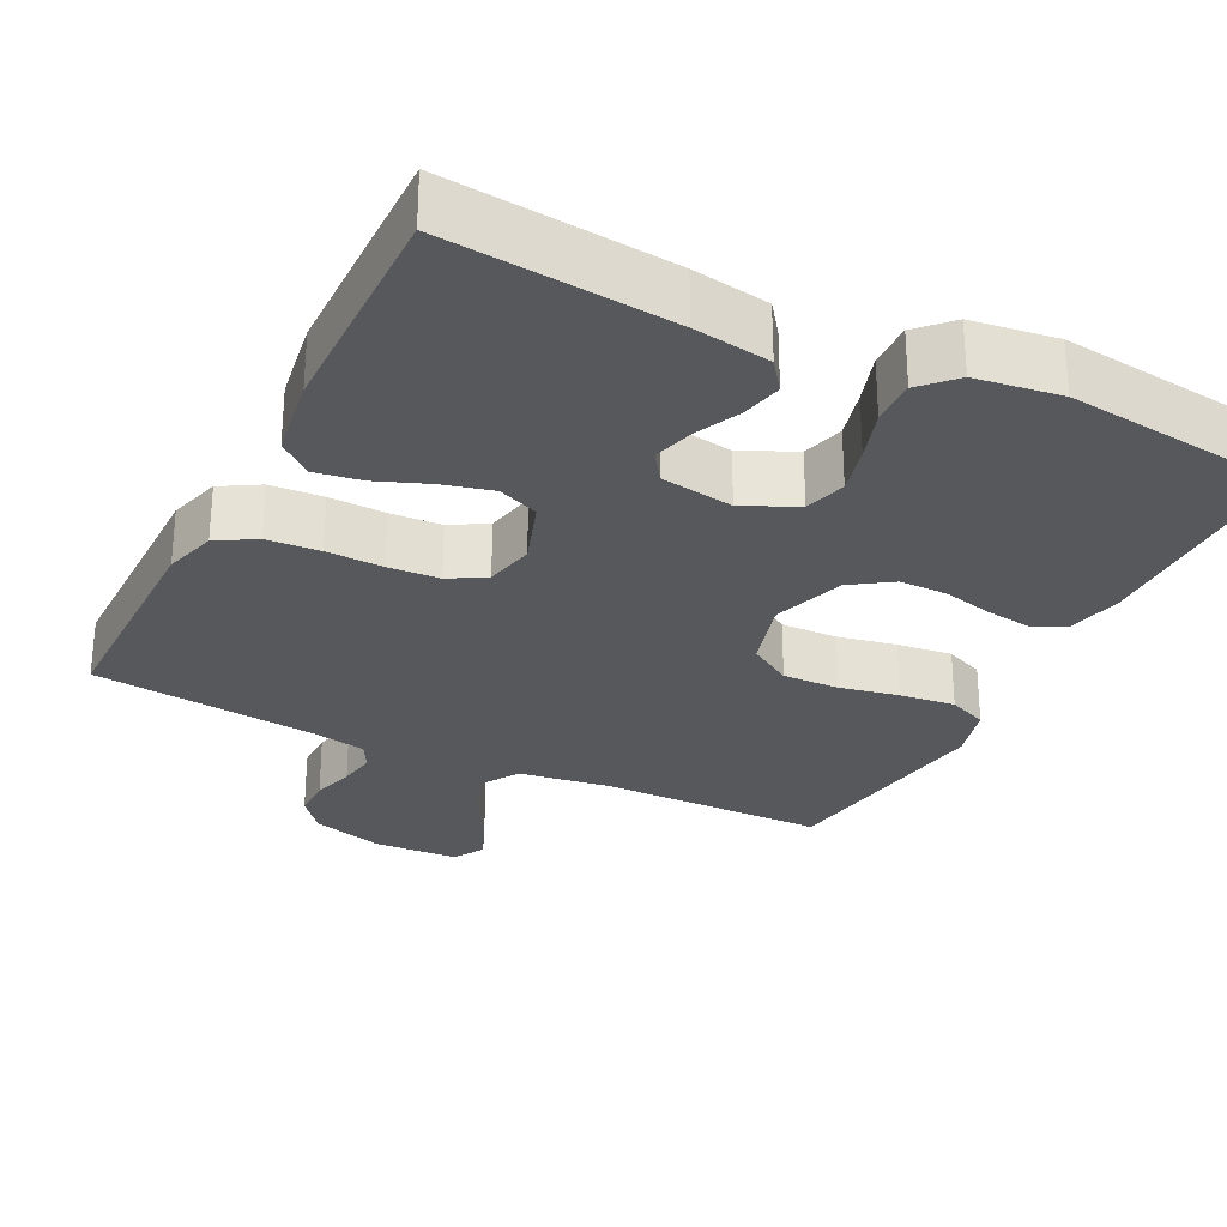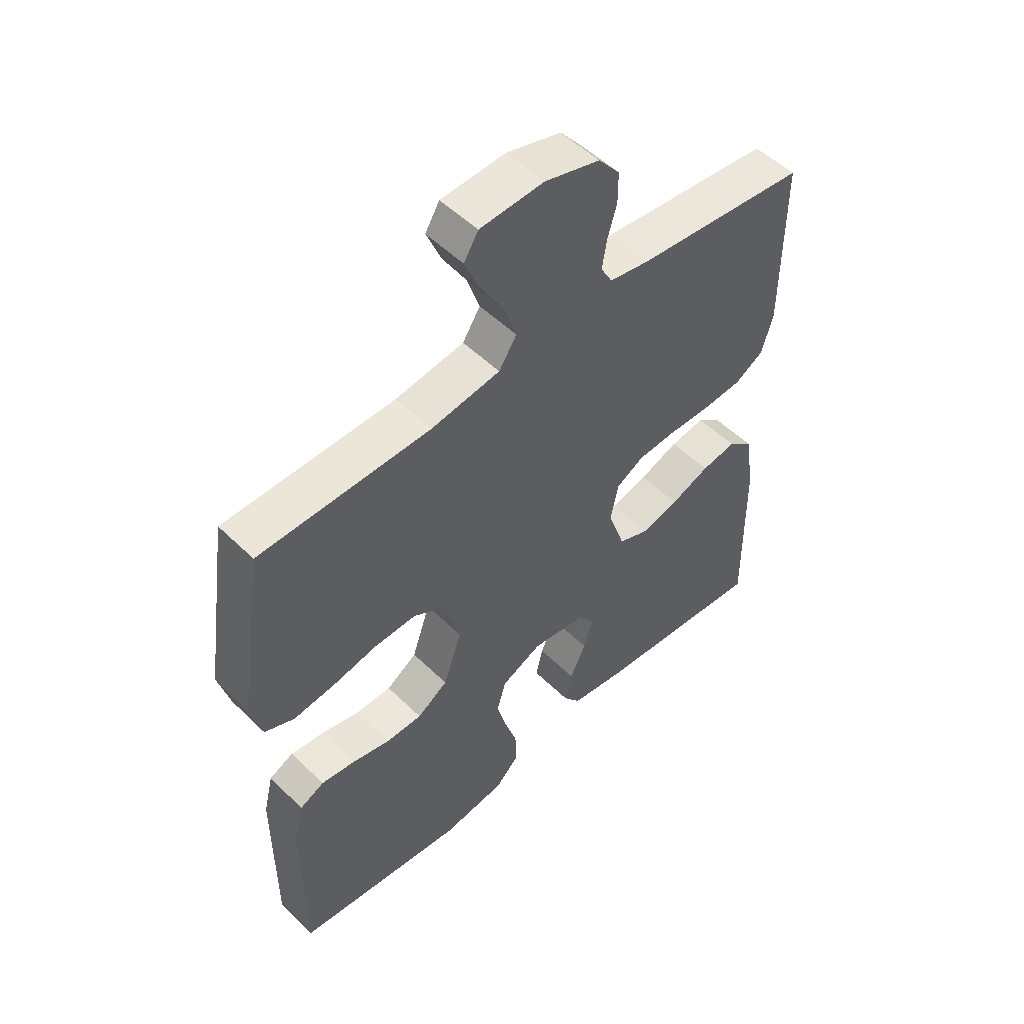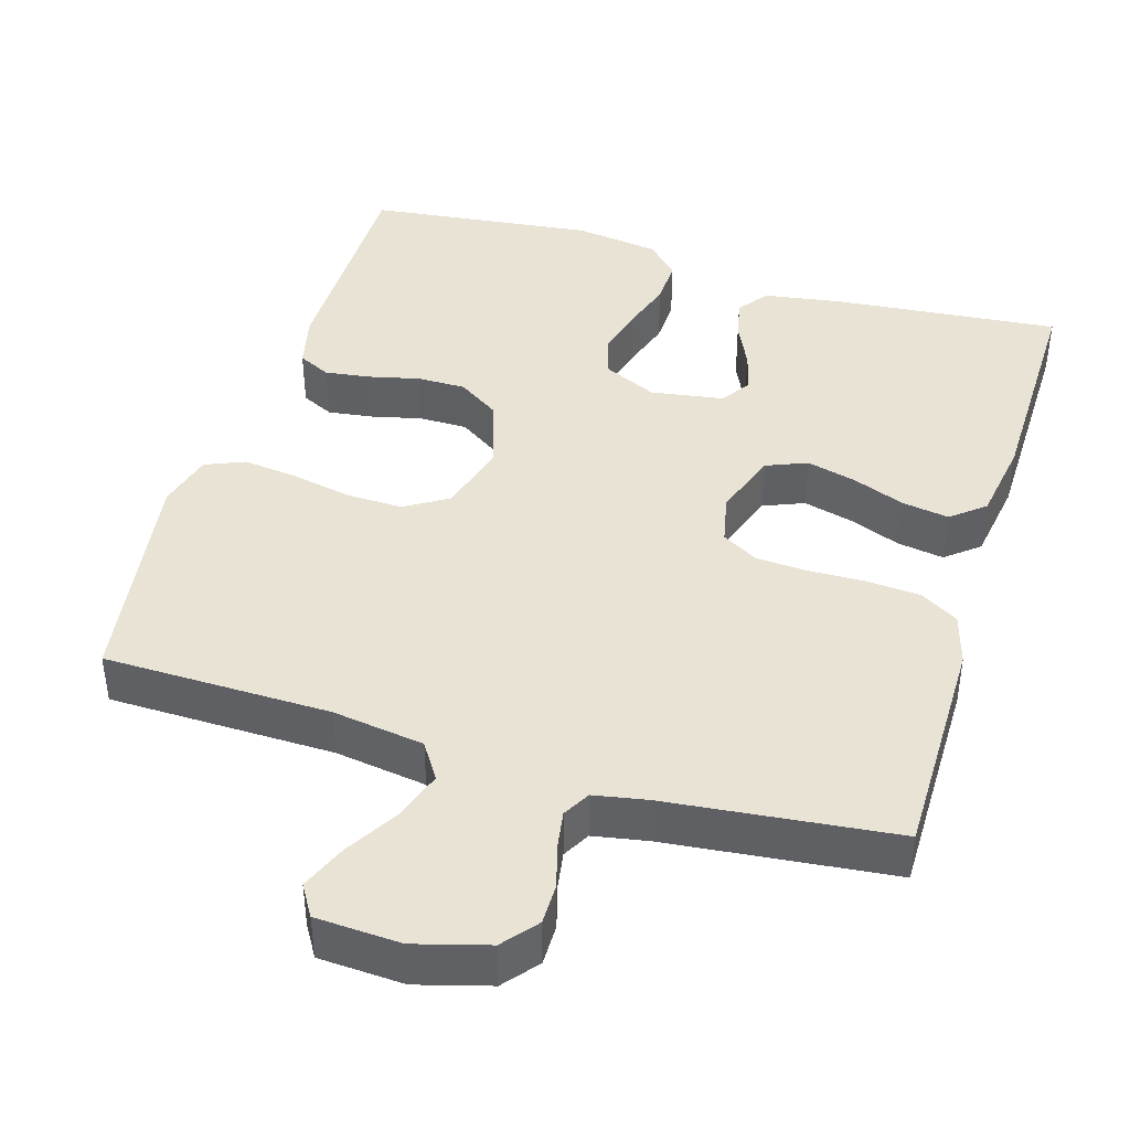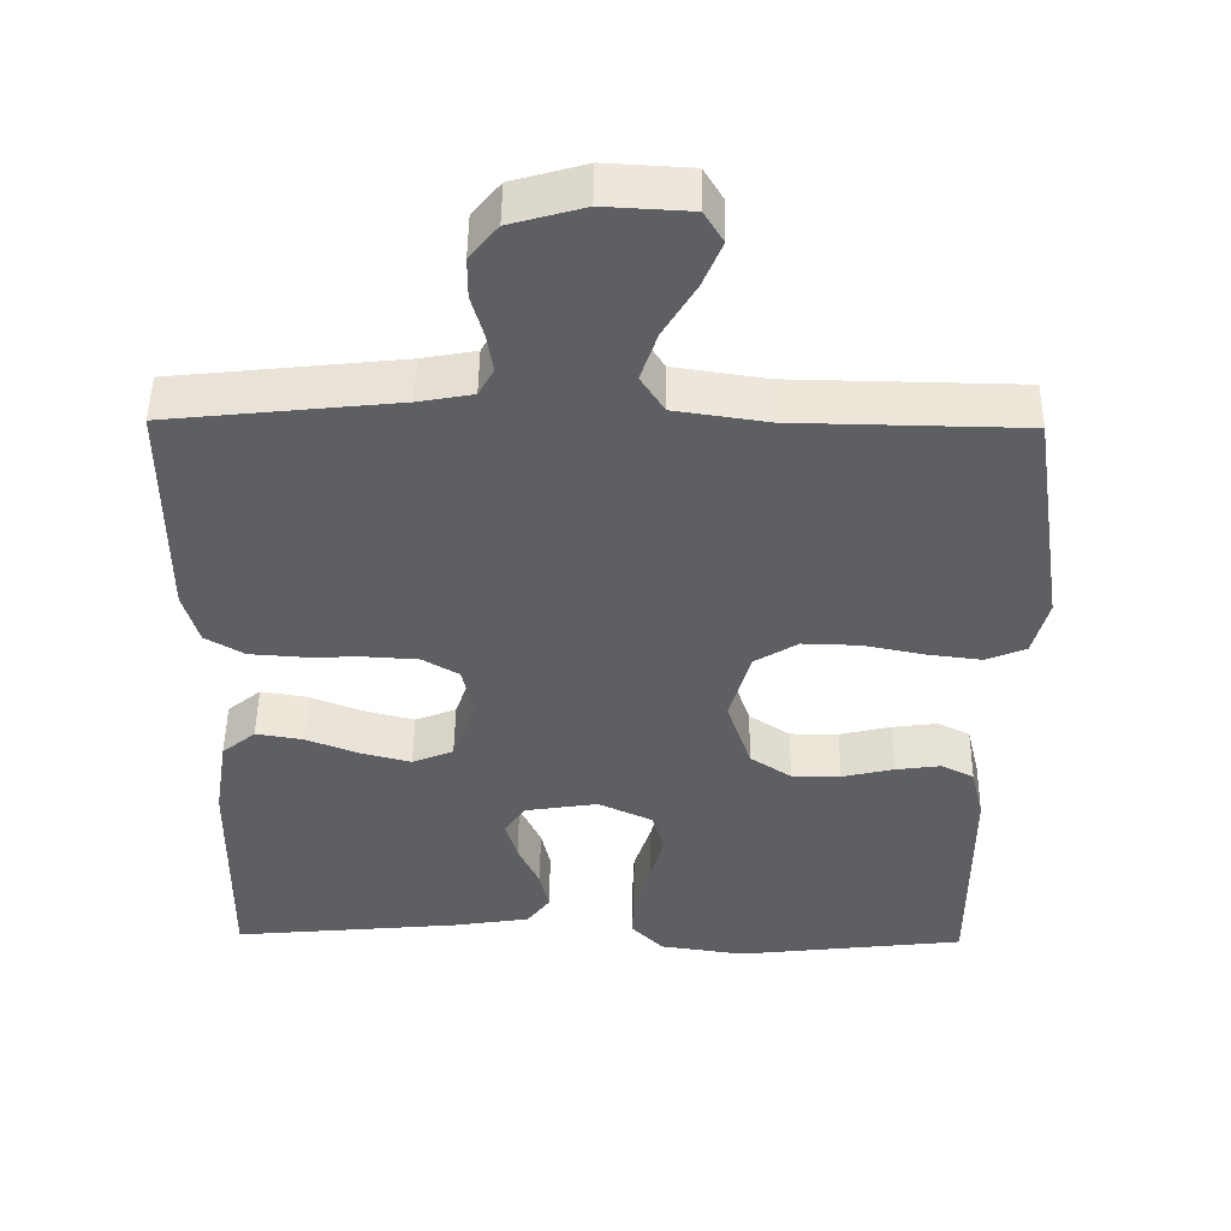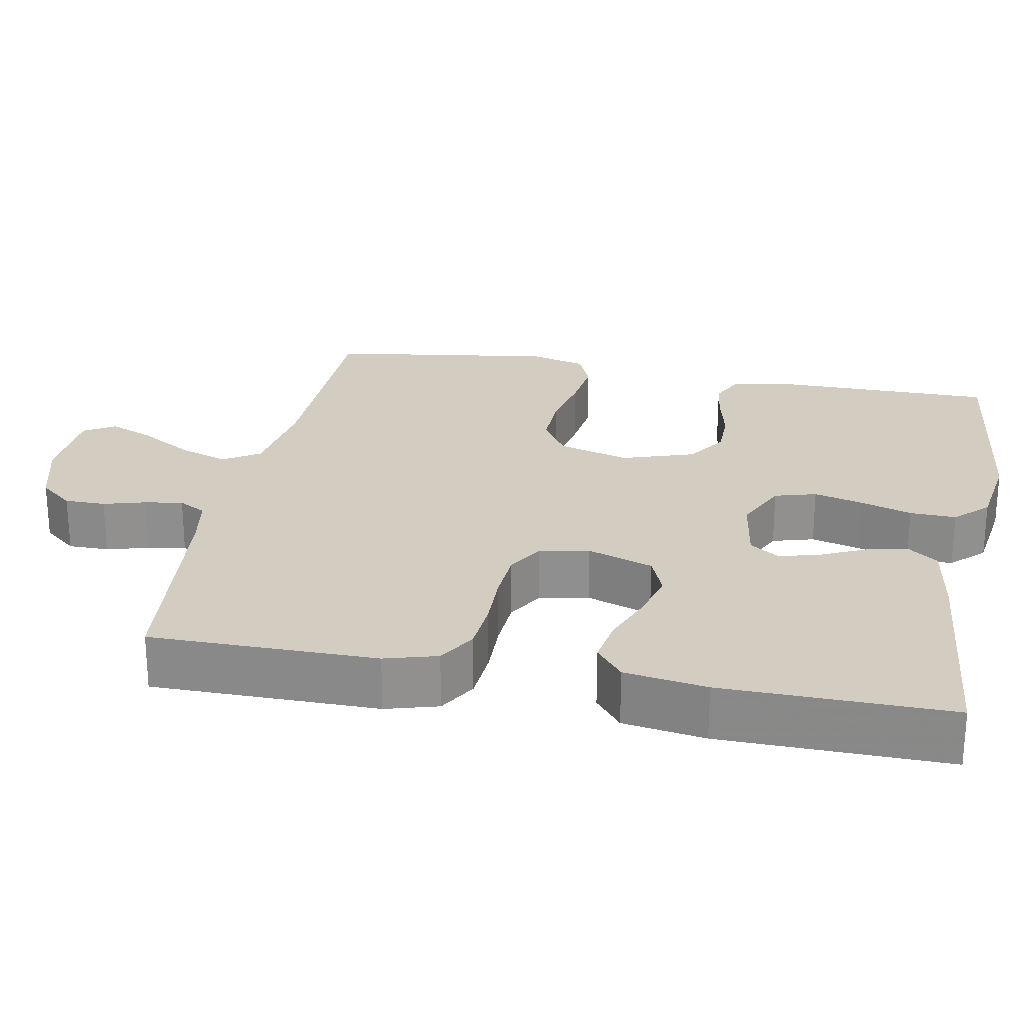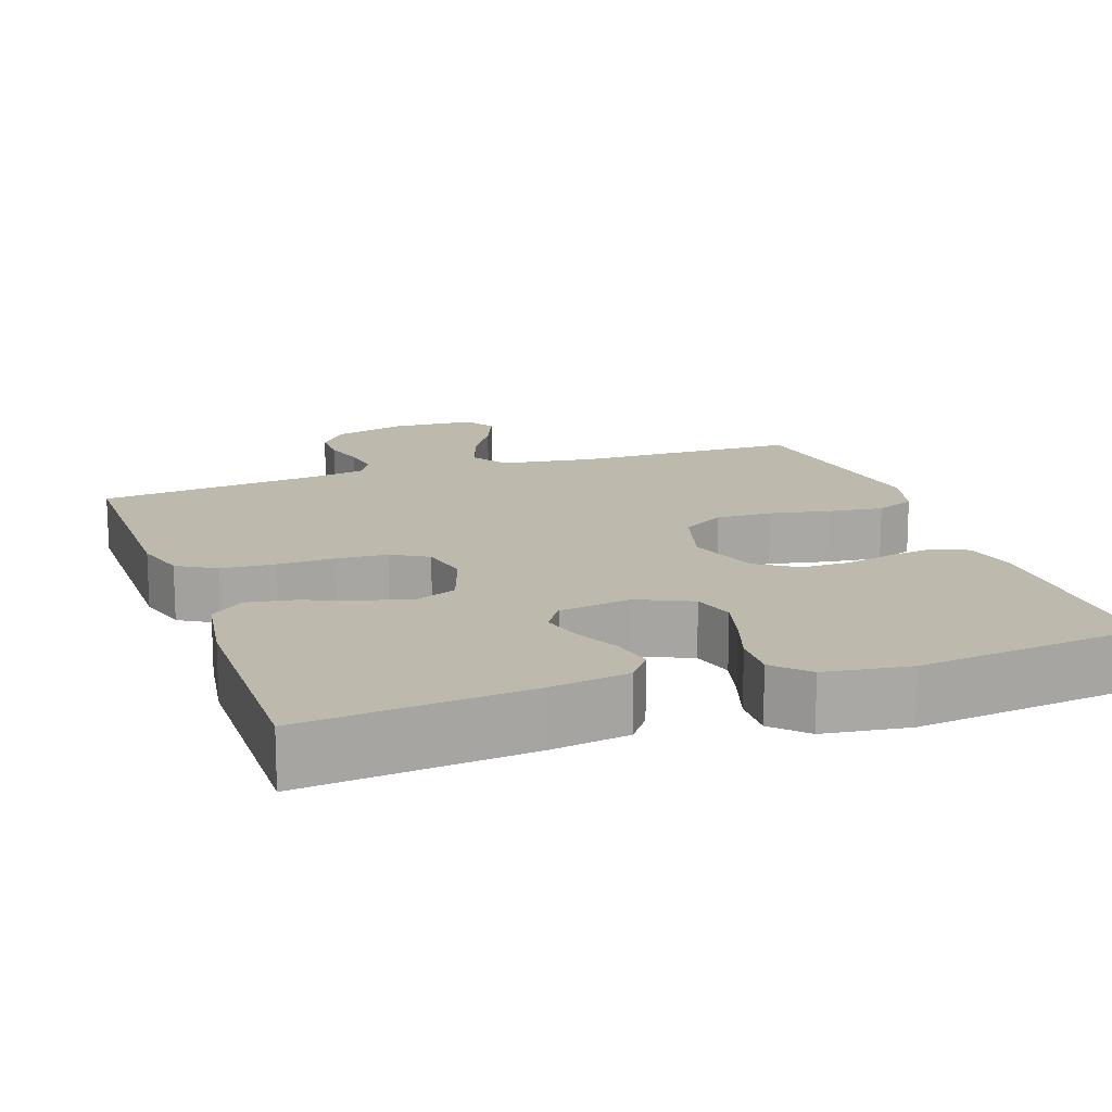
<metadata>
{"format":"obj","ext":"obj","renderer":"f3d","projection":"perspective","resolution":1024,"background":"white","views":[{"elev":-28.5,"azim":153.4,"up":"+Y"},{"elev":52.1,"azim":-43.6,"up":"+Z"},{"elev":42.1,"azim":16.8,"up":"+Y"},{"elev":48.6,"azim":-179.3,"up":"+Z"},{"elev":24.7,"azim":100.9,"up":"+Y"},{"elev":15.3,"azim":160.7,"up":"+Y"}]}
</metadata>
<code>
v 0.5 0.07 -0.5
v 0.2 0.07 -0.472
v 0.098 0.07 -0.456
v 0.068 0.07 -0.416
v 0.08 0.07 -0.362
v 0.108 0.07 -0.302
v 0.123 0.07 -0.248
v 0.096 0.07 -0.209
v 0 0.07 -0.194
v -0.071 0.07 -0.227
v -0.087 0.07 -0.282
v -0.07 0.07 -0.347
v -0.048 0.07 -0.415
v -0.046 0.07 -0.476
v -0.088 0.07 -0.519
v -0.2 0.07 -0.535
v -0.5 0.07 -0.5
v -0.5 0.07 -0.2
v -0.483 0.07 -0.128
v -0.44 0.07 -0.107
v -0.381 0.07 -0.115
v -0.313 0.07 -0.131
v -0.249 0.07 -0.131
v -0.195 0.07 -0.095
v -0.163 0.07 0
v -0.19 0.07 0.095
v -0.247 0.07 0.13
v -0.321 0.07 0.128
v -0.4 0.07 0.112
v -0.473 0.07 0.103
v -0.525 0.07 0.125
v -0.545 0.07 0.2
v -0.5 0.07 0.5
v -0.2 0.07 0.505
v -0.079 0.07 0.523
v -0.048 0.07 0.571
v -0.07 0.07 0.636
v -0.112 0.07 0.706
v -0.137 0.07 0.766
v -0.112 0.07 0.807
v 0 0.07 0.813
v 0.096 0.07 0.786
v 0.133 0.07 0.741
v 0.133 0.07 0.687
v 0.117 0.07 0.631
v 0.109 0.07 0.581
v 0.129 0.07 0.545
v 0.2 0.07 0.532
v 0.5 0.07 0.5
v 0.5 0.07 0.2
v 0.48 0.07 0.131
v 0.429 0.07 0.101
v 0.359 0.07 0.096
v 0.284 0.07 0.098
v 0.216 0.07 0.094
v 0.168 0.07 0.066
v 0.154 0.07 0
v 0.184 0.07 -0.087
v 0.238 0.07 -0.109
v 0.304 0.07 -0.092
v 0.373 0.07 -0.065
v 0.435 0.07 -0.055
v 0.479 0.07 -0.091
v 0.496 0.07 -0.2
v 0.5 0 -0.5
v 0.2 0 -0.472
v 0.098 0 -0.456
v 0.068 0 -0.416
v 0.08 0 -0.362
v 0.108 0 -0.302
v 0.123 0 -0.248
v 0.096 0 -0.209
v 0 0 -0.194
v -0.071 0 -0.227
v -0.087 0 -0.282
v -0.07 0 -0.347
v -0.048 0 -0.415
v -0.046 0 -0.476
v -0.088 0 -0.519
v -0.2 0 -0.535
v -0.5 0 -0.5
v -0.5 0 -0.2
v -0.483 0 -0.128
v -0.44 0 -0.107
v -0.381 0 -0.115
v -0.313 0 -0.131
v -0.249 0 -0.131
v -0.195 0 -0.095
v -0.163 0 0
v -0.19 0 0.095
v -0.247 0 0.13
v -0.321 0 0.128
v -0.4 0 0.112
v -0.473 0 0.103
v -0.525 0 0.125
v -0.545 0 0.2
v -0.5 0 0.5
v -0.2 0 0.505
v -0.079 0 0.523
v -0.048 0 0.571
v -0.07 0 0.636
v -0.112 0 0.706
v -0.137 0 0.766
v -0.112 0 0.807
v 0 0 0.813
v 0.096 0 0.786
v 0.133 0 0.741
v 0.133 0 0.687
v 0.117 0 0.631
v 0.109 0 0.581
v 0.129 0 0.545
v 0.2 0 0.532
v 0.5 0 0.5
v 0.5 0 0.2
v 0.48 0 0.131
v 0.429 0 0.101
v 0.359 0 0.096
v 0.284 0 0.098
v 0.216 0 0.094
v 0.168 0 0.066
v 0.154 0 0
v 0.184 0 -0.087
v 0.238 0 -0.109
v 0.304 0 -0.092
v 0.373 0 -0.065
v 0.435 0 -0.055
v 0.479 0 -0.091
v 0.496 0 -0.2
f 60 61 62 63
f 59 60 63 64
f 51 52 53 54
f 51 54 55
f 48 49 50 51
f 47 48 51 55
f 46 47 55 56
f 42 43 44 45
f 42 45 46
f 41 42 46
f 37 38 39 40
f 36 37 40 41
f 31 32 33 34
f 31 34 35
f 28 29 30 31
f 27 28 31 35
f 26 27 35 36
f 19 20 21 22
f 17 18 19 22
f 17 22 23
f 16 17 23 24
f 12 13 14 15
f 11 12 15 16
f 10 11 16 24
f 3 4 5 6
f 3 6 7
f 2 3 7
f 59 64 1 2
f 58 59 2 7
f 57 58 7 8
f 56 57 8 9
f 36 41 46 56
f 25 26 36 56
f 24 25 56
f 9 10 24 56
f 127 126 125 124
f 128 127 124 123
f 118 117 116 115
f 119 118 115
f 115 114 113 112
f 119 115 112 111
f 120 119 111 110
f 109 108 107 106
f 110 109 106
f 110 106 105
f 104 103 102 101
f 105 104 101 100
f 98 97 96 95
f 99 98 95
f 95 94 93 92
f 99 95 92 91
f 100 99 91 90
f 86 85 84 83
f 86 83 82 81
f 87 86 81
f 88 87 81 80
f 79 78 77 76
f 80 79 76 75
f 88 80 75 74
f 70 69 68 67
f 71 70 67
f 71 67 66
f 66 65 128 123
f 71 66 123 122
f 72 71 122 121
f 73 72 121 120
f 120 110 105 100
f 120 100 90 89
f 120 89 88
f 120 88 74 73
f 1 65 66 2
f 2 66 67 3
f 3 67 68 4
f 4 68 69 5
f 5 69 70 6
f 6 70 71 7
f 7 71 72 8
f 8 72 73 9
f 9 73 74 10
f 10 74 75 11
f 11 75 76 12
f 12 76 77 13
f 13 77 78 14
f 14 78 79 15
f 15 79 80 16
f 16 80 81 17
f 17 81 82 18
f 18 82 83 19
f 19 83 84 20
f 20 84 85 21
f 21 85 86 22
f 22 86 87 23
f 23 87 88 24
f 24 88 89 25
f 25 89 90 26
f 26 90 91 27
f 27 91 92 28
f 28 92 93 29
f 29 93 94 30
f 30 94 95 31
f 31 95 96 32
f 32 96 97 33
f 33 97 98 34
f 34 98 99 35
f 35 99 100 36
f 36 100 101 37
f 37 101 102 38
f 38 102 103 39
f 39 103 104 40
f 40 104 105 41
f 41 105 106 42
f 42 106 107 43
f 43 107 108 44
f 44 108 109 45
f 45 109 110 46
f 46 110 111 47
f 47 111 112 48
f 48 112 113 49
f 49 113 114 50
f 50 114 115 51
f 51 115 116 52
f 52 116 117 53
f 53 117 118 54
f 54 118 119 55
f 55 119 120 56
f 56 120 121 57
f 57 121 122 58
f 58 122 123 59
f 59 123 124 60
f 60 124 125 61
f 61 125 126 62
f 62 126 127 63
f 63 127 128 64
f 64 128 65 1

</code>
